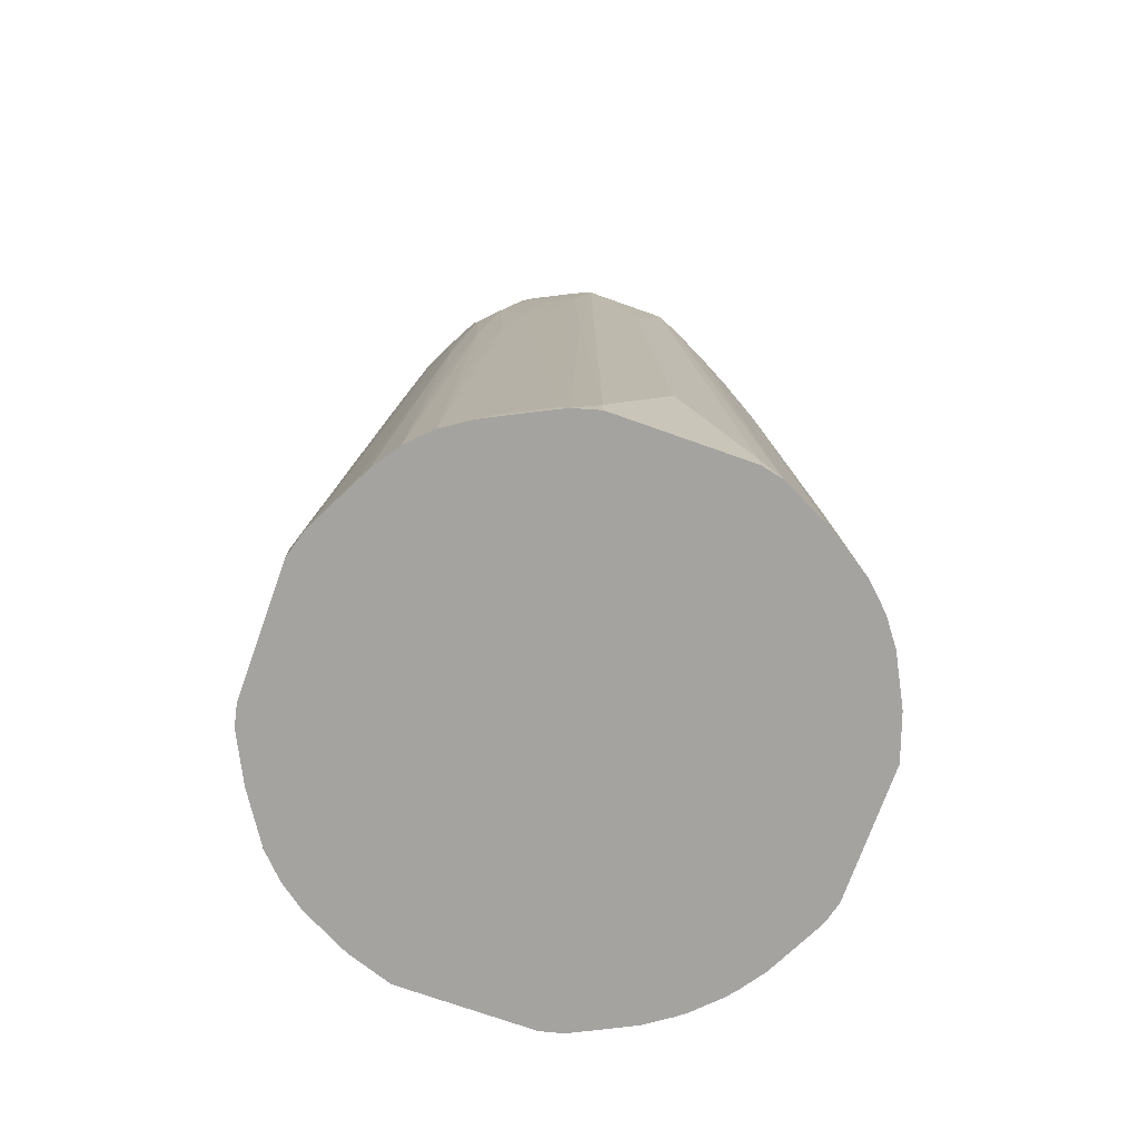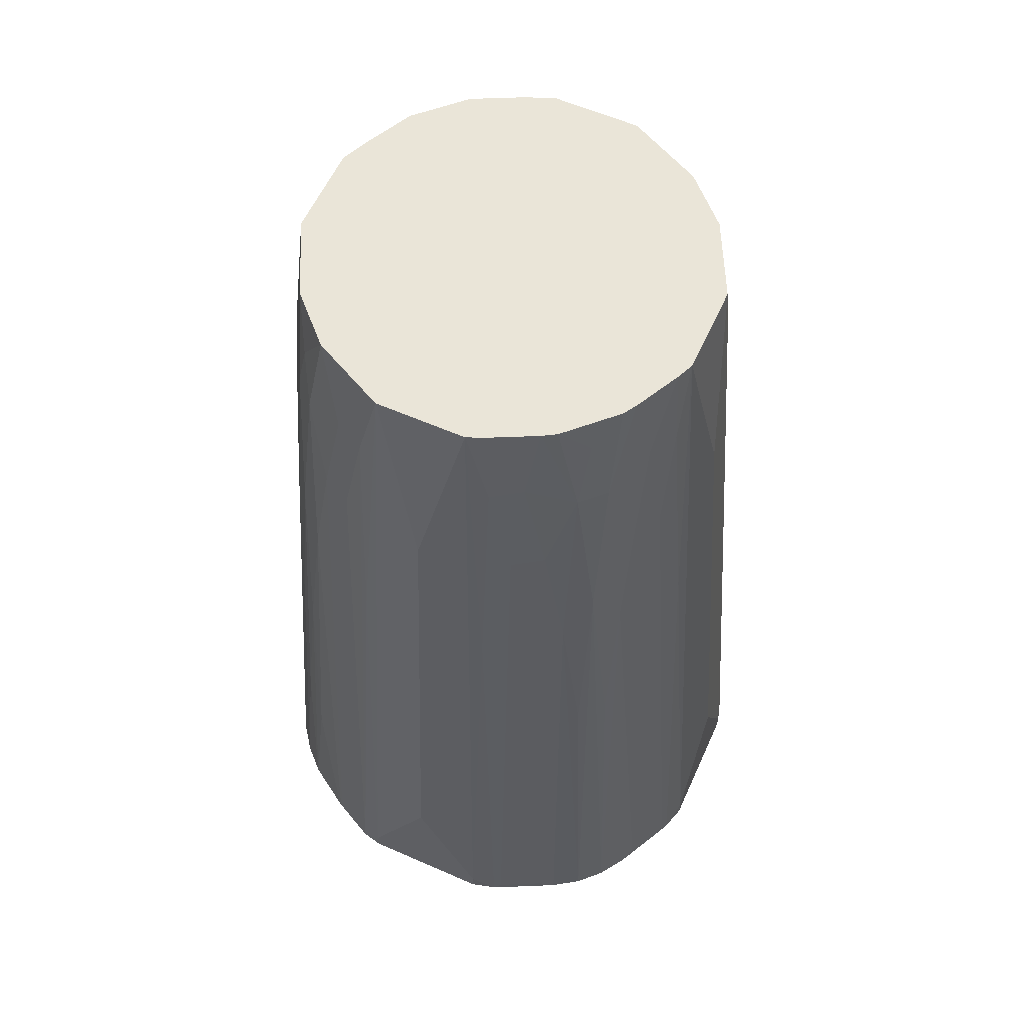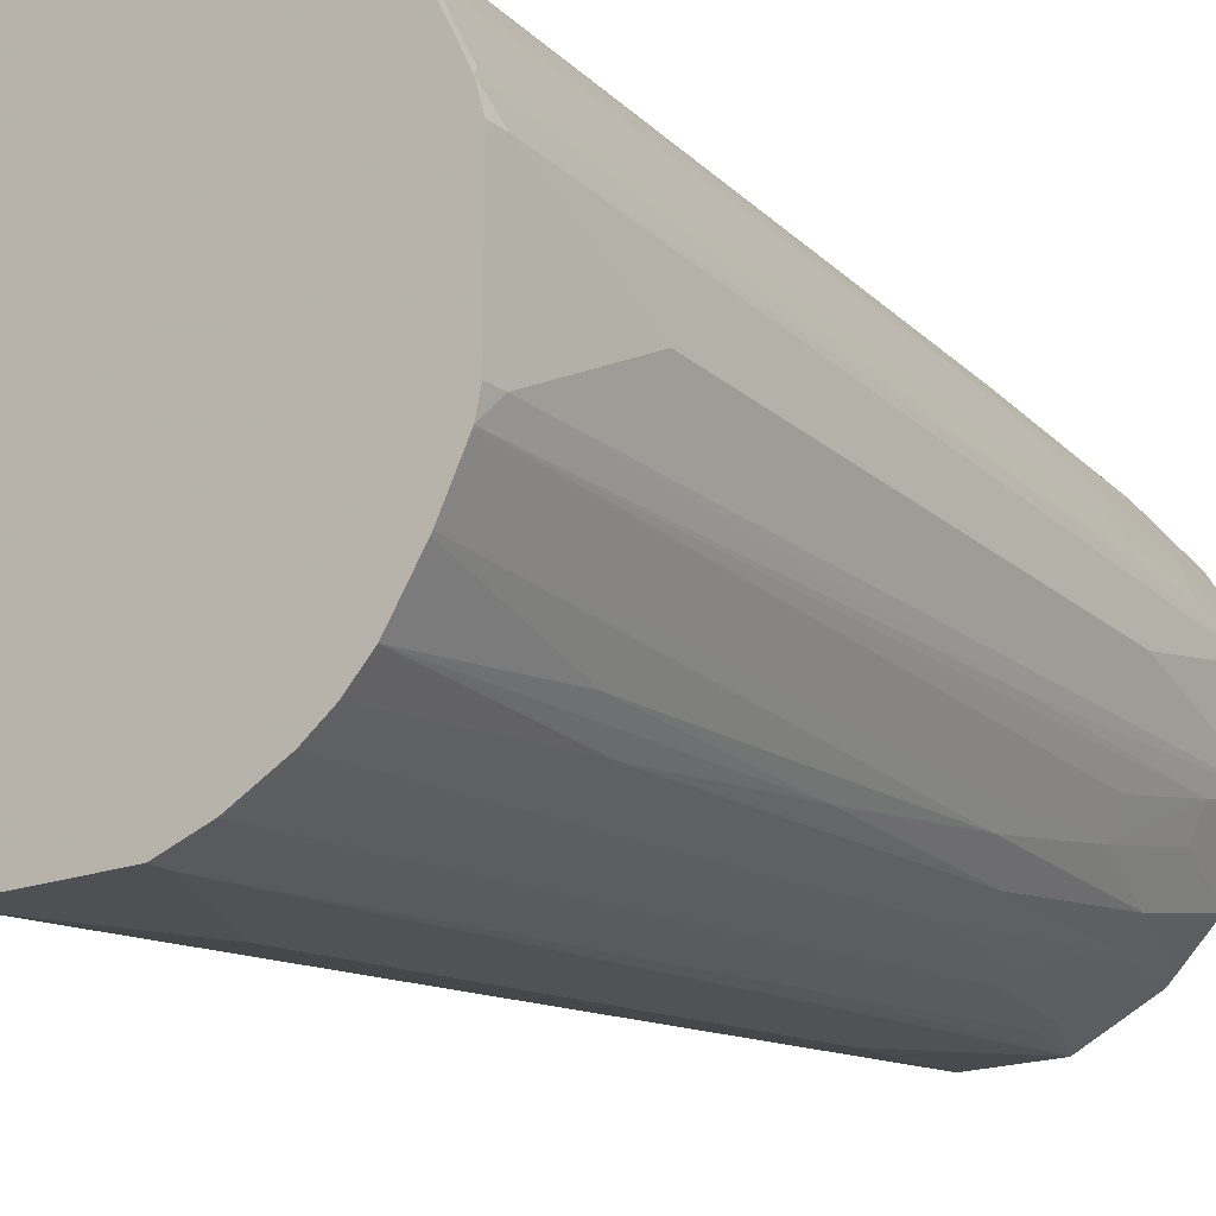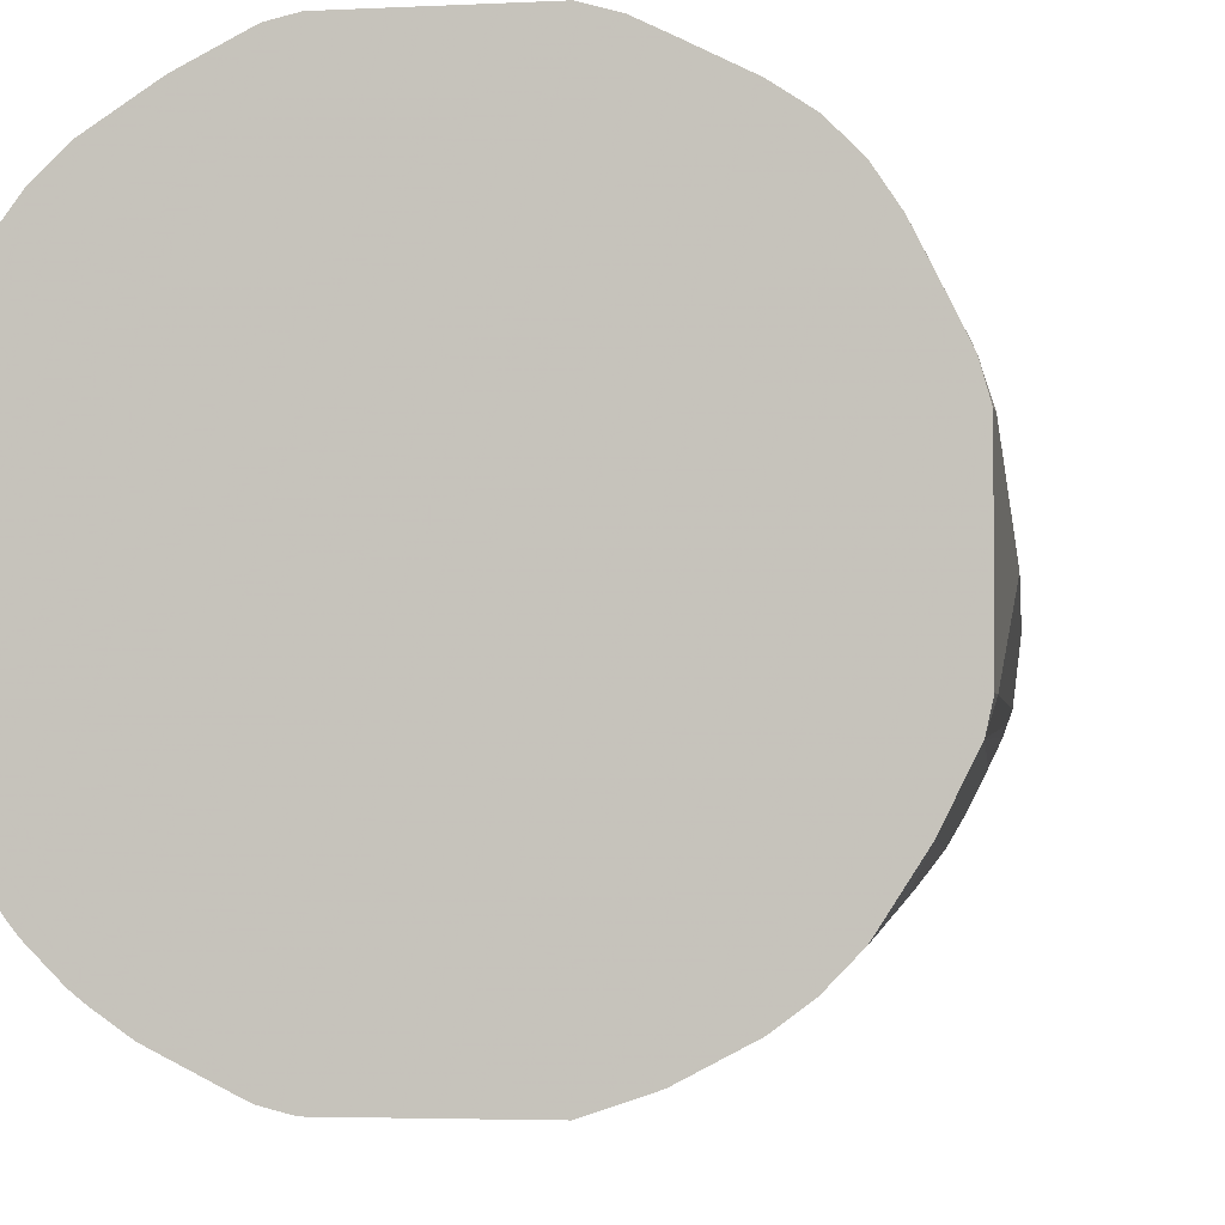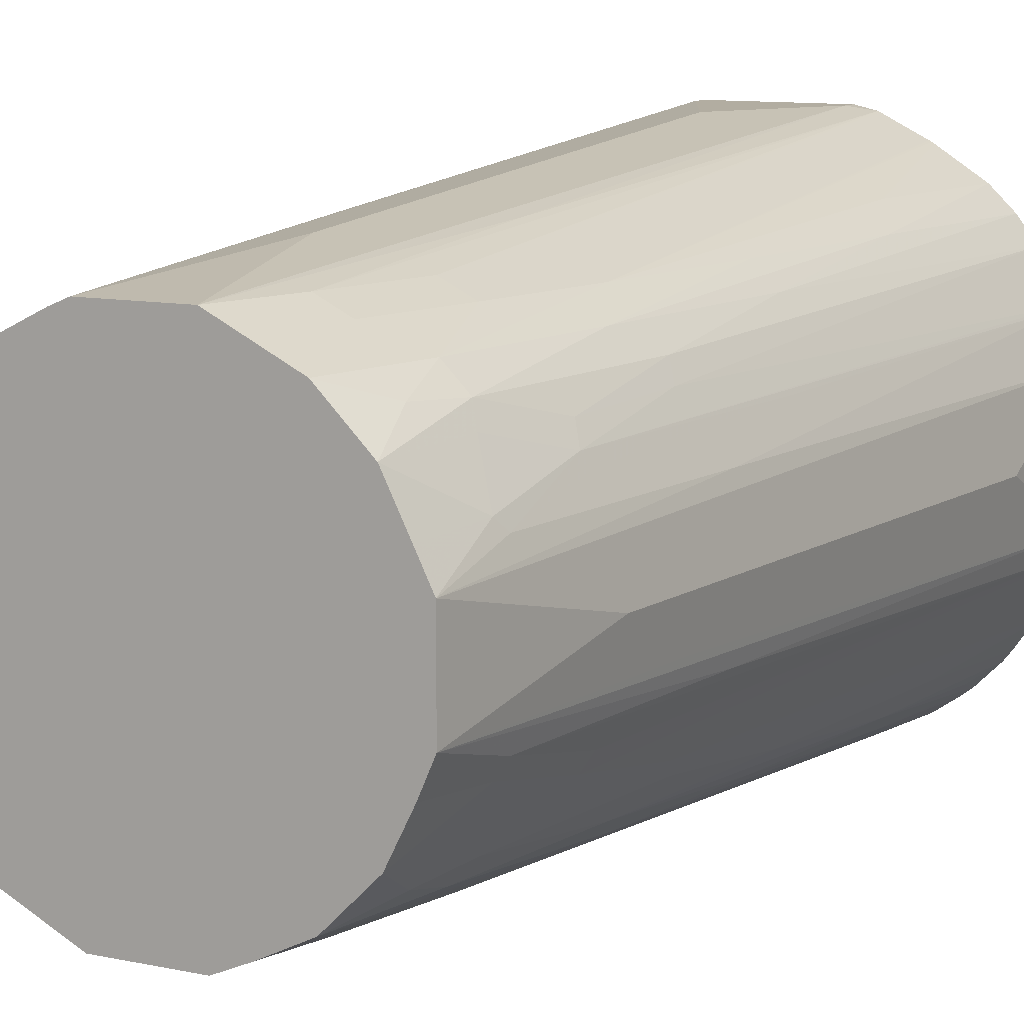
<metadata>
{"format":"obj","ext":"obj","renderer":"f3d","projection":"perspective","resolution":1024,"background":"white","views":[{"elev":-73.0,"azim":70.4,"up":"+Y"},{"elev":59.1,"azim":24.3,"up":"+Y"},{"elev":-18.5,"azim":36.1,"up":"+Z"},{"elev":-3.3,"azim":10.5,"up":"+Z"},{"elev":10.5,"azim":-151.9,"up":"+Z"}]}
</metadata>
<code>
v -0.125 0.3767 -0.03126
v -0.125 0.3767 0.03126
v -0.125 0.3856 -0.03126
v -0.1225 0.3767 -0.04135
v -0.1179 0.3767 0.05209
v -0.125 0.3856 0.03126
v -0.125 0.4481 0
v -0.1146 0.5836 0
v -0.1042 0.6773 -0.02083
v -0.09378 0.8123 -0.02083
v -0.1042 0.646 -0.03126
v -0.1224 0.3767 -0.04159
v -0.1174 0.3767 0.05315
v -0.09116 0.7242 0.04688
v -0.1016 0.5991 0.04688
v -0.1042 0.646 0.03126
v -0.09378 0.8123 0.02083
v -0.1042 0.6773 0.02083
v -0.1042 0.719 0
v -0.08744 0.8123 -0.03532
v -0.09378 0.7711 -0.03126
v -0.1219 0.3767 -0.04279
v -0.09378 0.719 -0.04166
v -0.1061 0.3767 0.07452
v -0.09116 0.6616 0.05731
v -0.09378 0.719 0.04166
v -0.08683 0.719 0.05557
v -0.08073 0.7659 0.05731
v -0.09116 0.7763 0.03645
v -0.09378 0.7711 0.03126
v -0.08698 0.8123 0.03444
v -0.07701 0.8123 -0.05618
v -0.09031 0.7746 -0.03819
v -0.09031 0.7225 -0.04862
v -0.1198 0.3777 -0.04688
v -0.1198 0.3767 -0.04688
v -0.09731 0.3767 0.08629
v -0.08683 0.5731 0.0764
v -0.08683 0.6564 0.06597
v -0.0764 0.7607 0.06597
v -0.0764 0.8123 0.05557
v -0.05618 0.8123 -0.07701
v -0.06945 0.785 -0.06945
v -0.0764 0.7572 -0.06597
v -0.08683 0.653 -0.06597
v -0.09031 0.6599 -0.05905
v -0.1111 0.4099 -0.05905
v -0.1007 0.5974 -0.04862
v -0.1094 0.3777 -0.06771
v -0.1191 0.3767 -0.04825
v -0.0861 0.3767 0.09711
v -0.08683 0.4794 0.08683
v -0.0764 0.6773 0.0764
v -0.06597 0.7607 0.0764
v -0.07033 0.7867 0.06771
v -0.05557 0.8123 0.0764
v -0.06597 0.7572 -0.0764
v -0.03532 0.8123 -0.08744
v -0.03819 0.7746 -0.09031
v -0.04862 0.7225 -0.09031
v -0.05905 0.6599 -0.09031
v -0.06597 0.653 -0.08683
v -0.0764 0.6738 -0.0764
v -0.08683 0.5697 -0.0764
v -0.09723 0.455 -0.0764
v -0.1087 0.3767 -0.06908
v -0.06421 0.3767 0.1112
v -0.0764 0.4585 0.09723
v -0.0764 0.5731 0.08683
v -0.06597 0.6564 0.08683
v -0.05557 0.719 0.08683
v -0.04514 0.7711 0.08683
v -0.03126 0.7711 0.09378
v -0.02778 0.8123 0.09031
v -0.0764 0.5697 -0.08683
v -0.02083 0.8123 -0.09378
v -0.03126 0.7711 -0.09378
v -0.04862 0.5974 -0.1007
v -0.05905 0.4099 -0.1111
v -0.04166 0.719 -0.09378
v -0.04279 0.3767 -0.1219
v -0.04688 0.3777 -0.1198
v -0.06771 0.3777 -0.1094
v -0.06908 0.3767 -0.1087
v -0.0764 0.455 -0.09723
v -0.08683 0.4759 -0.08683
v -0.09689 0.3767 -0.08543
v -0.09978 0.3767 -0.08176
v -0.1009 0.3767 -0.08039
v -0.06308 0.3767 0.1119
v -0.06203 0.3767 0.1124
v -0.04166 0.719 0.09378
v -0.03126 0.646 0.1042
v -0.02083 0.8123 0.09378
v -0.0412 0.3767 0.1228
v 0.02083 0.8123 -0.09378
v 0 0.719 -0.1042
v -0.02083 0.6773 -0.1042
v -0.03126 0.3856 -0.125
v -0.03126 0.646 -0.1042
v -0.04159 0.3767 -0.1224
v -0.04688 0.3767 -0.1198
v -0.04825 0.3767 -0.1191
v -0.08039 0.3767 -0.1009
v -0.08176 0.3767 -0.09978
v -0.08543 0.3767 -0.09689
v -0.09031 0.3995 -0.09031
v -0.04225 0.3767 0.1223
v -0.03126 0.3856 0.125
v 0 0.719 0.1042
v 0.02083 0.8123 0.09378
v -0.02083 0.6773 0.1042
v -0.03126 0.3767 0.125
v 0.03444 0.8123 -0.08698
v 0.03645 0.7763 -0.09116
v 0.03126 0.7711 -0.09378
v 0.03126 0.646 -0.1042
v 0.03126 0.3856 -0.125
v 0.02083 0.6773 -0.1042
v 0 0.5836 -0.1146
v 0 0.4481 -0.125
v -0.03126 0.3767 -0.125
v -0.04135 0.3767 -0.1225
v 0 0.4481 0.125
v 0 0.5836 0.1146
v 0.02083 0.6773 0.1042
v 0.03126 0.7711 0.09378
v 0.02862 0.8123 0.0905
v 0.03126 0.3856 0.125
v 0.03126 0.646 0.1042
v 0.03126 0.3767 0.125
v 0.05557 0.8123 -0.0764
v 0.05731 0.7659 -0.08073
v 0.04688 0.7242 -0.09116
v 0.04166 0.719 -0.09378
v 0.04688 0.5991 -0.1016
v 0.05209 0.3767 -0.1179
v 0.03126 0.3767 -0.125
v 0.04166 0.719 0.09378
v 0.05557 0.7225 0.08683
v 0.04514 0.7746 0.08683
v 0.04326 0.3767 0.1216
v 0.04688 0.3804 0.1198
v 0.04945 0.8123 0.0801
v 0.0764 0.8123 -0.05557
v 0.06771 0.7867 -0.07033
v 0.06597 0.7607 -0.0764
v 0.05557 0.719 -0.08683
v 0.05731 0.6616 -0.09116
v 0.05315 0.3767 -0.1174
v 0.06597 0.6599 0.08683
v 0.06597 0.7641 0.0764
v 0.06771 0.3804 0.1094
v 0.0539 0.3767 0.1164
v 0.05557 0.8123 0.0764
v 0.09031 0.8123 -0.02778
v 0.09378 0.7711 -0.03126
v 0.08683 0.7711 -0.04514
v 0.0764 0.7607 -0.06597
v 0.0764 0.6773 -0.0764
v 0.0764 0.5731 -0.08683
v 0.06597 0.6564 -0.08683
v 0.07452 0.3767 -0.1061
v 0.0764 0.5766 0.08683
v 0.07469 0.3767 0.1059
v 0.0872 0.3767 0.09763
v 0.0764 0.7641 0.06597
v 0.06771 0.7971 0.06771
v 0.0764 0.6808 0.0764
v 0.0764 0.8123 0.05557
v 0.09378 0.8123 -0.02083
v 0.09378 0.719 -0.04166
v 0.08683 0.719 -0.05557
v 0.1042 0.646 -0.03126
v 0.1228 0.3767 -0.0412
v 0.08683 0.6564 -0.06597
v 0.08683 0.5731 -0.0764
v 0.08683 0.4794 -0.08683
v 0.08629 0.3767 -0.09731
v 0.09763 0.3767 0.0872
v 0.08683 0.4828 0.08683
v 0.08683 0.7746 0.04514
v 0.0801 0.8123 0.04945
v 0.08683 0.5766 0.0764
v 0.08683 0.6599 0.06597
v 0.08683 0.7225 0.05557
v 0.09378 0.8123 0.02083
v 0.1042 0.719 0
v 0.1042 0.6773 -0.02083
v 0.125 0.3856 -0.03126
v 0.1223 0.3767 -0.04225
v 0.1124 0.3767 -0.06203
v 0.125 0.3767 -0.03126
v 0.1119 0.3767 -0.06308
v 0.09723 0.4585 -0.0764
v 0.09711 0.3767 -0.0861
v 0.1059 0.3767 0.07469
v 0.09378 0.7711 0.03126
v 0.0905 0.8123 0.02862
v 0.1094 0.3804 0.06771
v 0.09378 0.719 0.04166
v 0.1198 0.3804 0.04688
v 0.1042 0.646 0.03126
v 0.125 0.3856 0.03126
v 0.1042 0.6773 0.02083
v 0.1146 0.5836 0
v 0.125 0.4481 0
v 0.125 0.3767 0.03126
v 0.1112 0.3767 -0.06421
v 0.1164 0.3767 0.0539
v 0.1216 0.3767 0.04326
f 116 134 135
f 111 126 129
f 115 134 116
f 115 133 134
f 115 132 133
f 114 132 115
f 111 130 127
f 111 129 130
f 116 135 136
f 139 143 140
f 110 126 111
f 110 125 126
f 110 112 125
f 109 125 112
f 109 124 125
f 109 129 124
f 109 131 129
f 109 113 131
f 116 136 117
f 100 123 101
f 99 120 121
f 111 127 128
f 117 136 137
f 129 142 130
f 118 137 138
f 134 136 135
f 99 123 100
f 134 137 136
f 134 150 137
f 134 149 150
f 134 148 149
f 133 148 134
f 133 147 148
f 132 147 133
f 132 146 147
f 132 145 146
f 129 131 142
f 128 141 144
f 127 143 139
f 127 142 143
f 127 130 142
f 127 141 128
f 127 140 141
f 127 139 140
f 125 129 126
f 124 129 125
f 118 120 119
f 118 121 120
f 117 137 118
f 99 122 123
f 79 82 83
f 99 118 138
f 81 102 82
f 80 101 81
f 78 82 79
f 77 101 80
f 77 100 101
f 76 100 77
f 76 99 100
f 76 98 99
f 76 97 98
f 76 96 97
f 82 102 103
f 75 85 86
f 73 92 95
f 73 94 74
f 73 93 94
f 71 108 92
f 71 91 108
f 71 73 72
f 71 92 73
f 70 91 71
f 140 151 152
f 70 90 91
f 73 95 93
f 82 103 84
f 82 84 83
f 84 104 85
f 99 121 118
f 98 120 99
f 97 120 98
f 97 119 120
f 96 119 97
f 96 118 119
f 96 117 118
f 96 116 117
f 96 115 116
f 96 114 115
f 95 113 109
f 94 112 110
f 94 109 112
f 94 110 111
f 93 109 94
f 93 95 109
f 92 108 95
f 87 107 106
f 86 107 87
f 86 106 107
f 85 106 86
f 85 105 106
f 85 104 105
f 99 138 122
f 140 152 141
f 176 195 177
f 140 153 151
f 185 200 186
f 185 197 200
f 182 186 198
f 182 199 183
f 182 198 199
f 180 185 184
f 180 197 185
f 178 196 179
f 177 196 178
f 177 195 196
f 186 201 198
f 176 194 195
f 175 190 193
f 174 190 175
f 173 192 176
f 172 192 173
f 172 191 192
f 172 175 191
f 171 190 174
f 171 189 190
f 171 188 189
f 171 187 188
f 176 192 194
f 169 180 184
f 186 200 202
f 187 199 198
f 68 70 69
f 204 211 208
f 203 211 204
f 202 210 211
f 200 210 202
f 198 211 203
f 198 202 211
f 198 201 202
f 197 210 200
f 195 209 196
f 186 202 201
f 194 209 195
f 190 208 193
f 190 204 208
f 190 207 204
f 189 206 190
f 188 205 206
f 188 206 189
f 187 205 188
f 187 204 205
f 187 203 204
f 187 198 203
f 190 206 207
f 169 181 180
f 167 186 182
f 167 185 186
f 152 168 155
f 152 167 168
f 151 166 164
f 151 165 166
f 151 153 165
f 151 164 152
f 149 163 150
f 149 162 163
f 148 162 149
f 147 162 148
f 152 164 169
f 147 161 162
f 147 159 160
f 146 159 147
f 145 159 146
f 145 158 159
f 145 157 158
f 145 156 157
f 144 152 155
f 143 154 153
f 142 154 143
f 141 152 144
f 147 160 161
f 152 169 167
f 153 154 165
f 155 168 170
f 167 184 185
f 167 169 184
f 167 170 168
f 167 183 170
f 167 182 183
f 166 181 169
f 166 180 181
f 164 166 169
f 161 163 162
f 161 179 163
f 161 178 179
f 160 178 161
f 160 177 178
f 159 177 160
f 159 176 177
f 159 173 176
f 158 173 159
f 157 175 172
f 157 174 175
f 157 171 174
f 157 173 158
f 157 172 173
f 156 171 157
f 140 143 153
f 68 90 70
f 6 8 7
f 65 89 66
f 10 19 17
f 9 19 10
f 8 19 9
f 8 18 19
f 6 18 8
f 6 17 18
f 6 16 17
f 5 16 6
f 5 15 16
f 5 14 15
f 10 17 31
f 5 13 14
f 3 11 4
f 3 10 11
f 3 9 10
f 3 8 9
f 3 7 8
f 2 5 6
f 1 5 2
f 1 13 5
f 1 24 13
f 1 37 24
f 4 11 12
f 1 51 37
f 10 31 41
f 10 56 74
f 10 21 11
f 10 20 21
f 10 32 20
f 10 42 32
f 10 58 42
f 10 76 58
f 10 96 76
f 10 114 96
f 10 132 114
f 10 145 132
f 10 41 56
f 10 156 145
f 10 187 171
f 10 199 187
f 10 183 199
f 10 170 183
f 10 155 170
f 10 144 155
f 10 128 144
f 10 111 128
f 10 94 111
f 10 74 94
f 10 171 156
f 1 67 51
f 1 90 67
f 1 91 90
f 1 101 123
f 1 81 101
f 1 102 81
f 1 103 102
f 1 84 103
f 1 104 84
f 1 105 104
f 1 106 105
f 1 87 106
f 1 88 87
f 1 123 122
f 1 89 88
f 1 50 66
f 1 36 50
f 1 22 36
f 1 12 22
f 1 4 12
f 1 3 4
f 1 7 3
f 1 6 7
f 1 2 6
f 204 207 206
f 1 66 89
f 1 122 138
f 1 138 137
f 1 137 150
f 1 108 91
f 1 95 108
f 1 113 95
f 1 131 113
f 1 142 131
f 1 154 142
f 1 165 154
f 1 166 165
f 1 180 166
f 1 197 180
f 1 210 197
f 1 211 210
f 1 208 211
f 1 193 208
f 1 175 193
f 1 191 175
f 1 192 191
f 1 194 192
f 1 209 194
f 1 196 209
f 1 179 196
f 1 163 179
f 1 150 163
f 11 21 12
f 67 90 68
f 12 21 23
f 13 24 25
f 54 71 72
f 54 70 71
f 54 69 70
f 53 69 54
f 52 69 53
f 51 69 52
f 51 68 69
f 51 67 68
f 46 49 47
f 46 66 49
f 54 72 56
f 45 66 46
f 45 64 65
f 44 64 45
f 44 63 64
f 43 63 44
f 43 57 63
f 42 62 57
f 42 61 62
f 42 60 61
f 42 59 60
f 42 58 59
f 45 65 66
f 42 57 43
f 54 56 55
f 56 73 74
f 65 88 89
f 65 87 88
f 65 86 87
f 64 86 65
f 63 86 64
f 63 75 86
f 62 85 75
f 62 84 85
f 61 84 62
f 61 83 84
f 56 72 73
f 61 79 83
f 60 81 82
f 60 80 81
f 60 77 80
f 60 79 61
f 60 78 79
f 59 77 60
f 58 77 59
f 58 76 77
f 57 75 63
f 57 62 75
f 60 82 78
f 41 55 56
f 40 55 41
f 40 54 55
f 24 38 39
f 24 37 38
f 22 34 35
f 22 23 34
f 22 35 36
f 21 34 23
f 21 33 34
f 20 33 21
f 20 32 33
f 17 19 18
f 24 39 25
f 17 29 31
f 16 30 17
f 15 30 16
f 15 26 30
f 14 30 26
f 14 29 30
f 14 28 29
f 14 27 28
f 14 25 27
f 14 26 15
f 13 25 14
f 17 30 29
f 25 39 27
f 27 40 28
f 27 39 40
f 40 53 54
f 38 40 39
f 38 53 40
f 38 52 53
f 37 52 38
f 37 51 52
f 35 48 47
f 35 50 36
f 35 66 50
f 35 49 66
f 35 47 49
f 34 48 35
f 34 47 48
f 34 46 47
f 32 46 34
f 32 45 46
f 32 44 45
f 32 43 44
f 32 42 43
f 32 34 33
f 29 41 31
f 28 40 41
f 28 41 29
f 12 23 22
f 204 206 205

</code>
